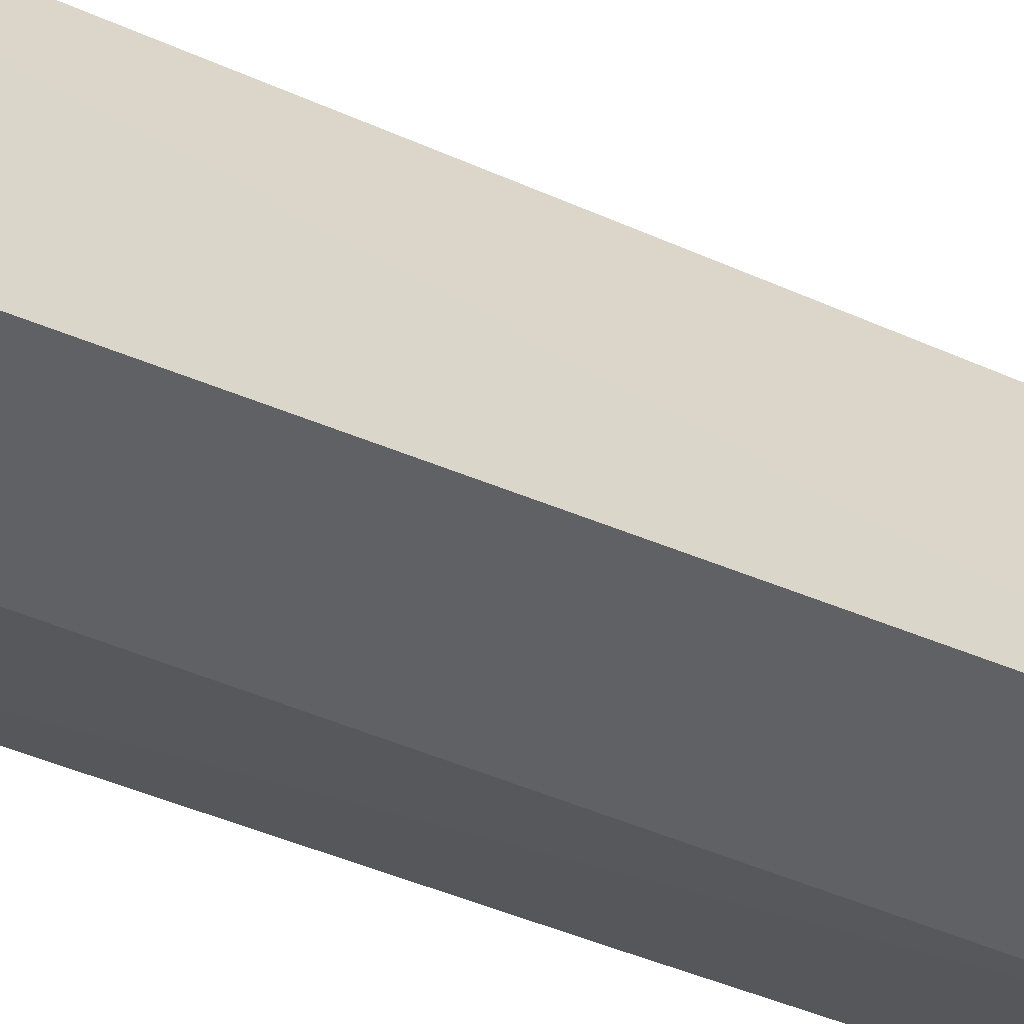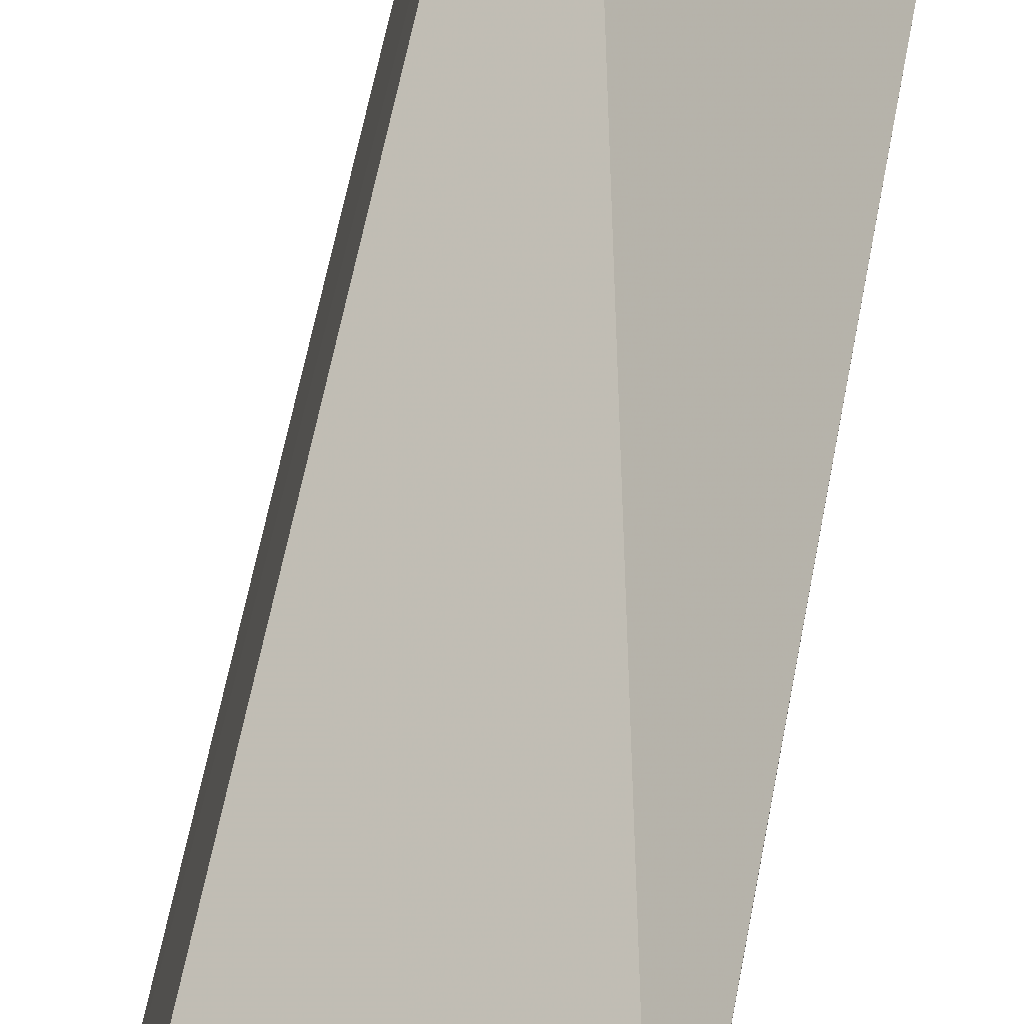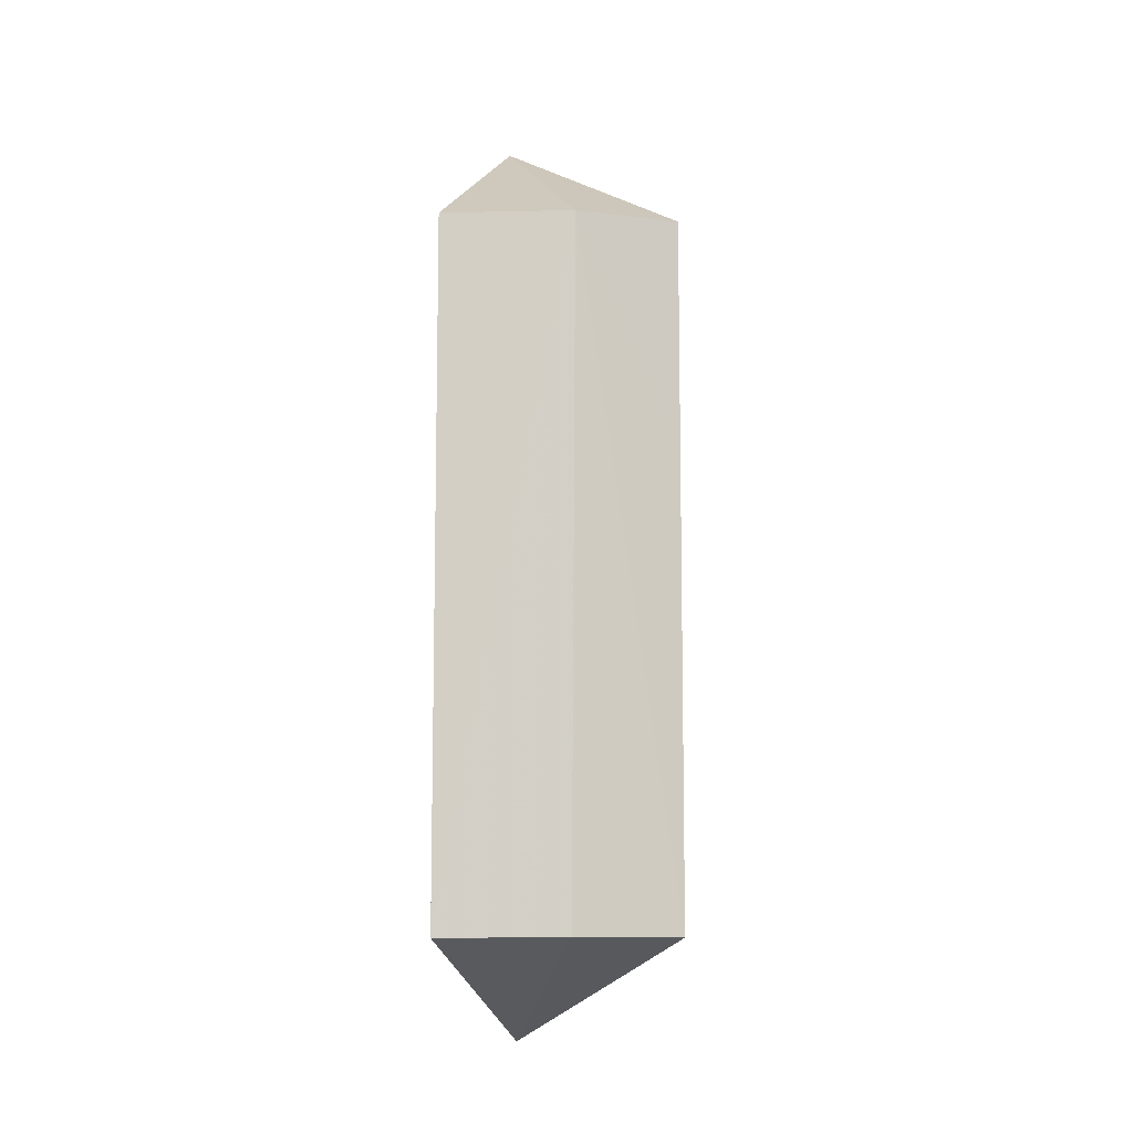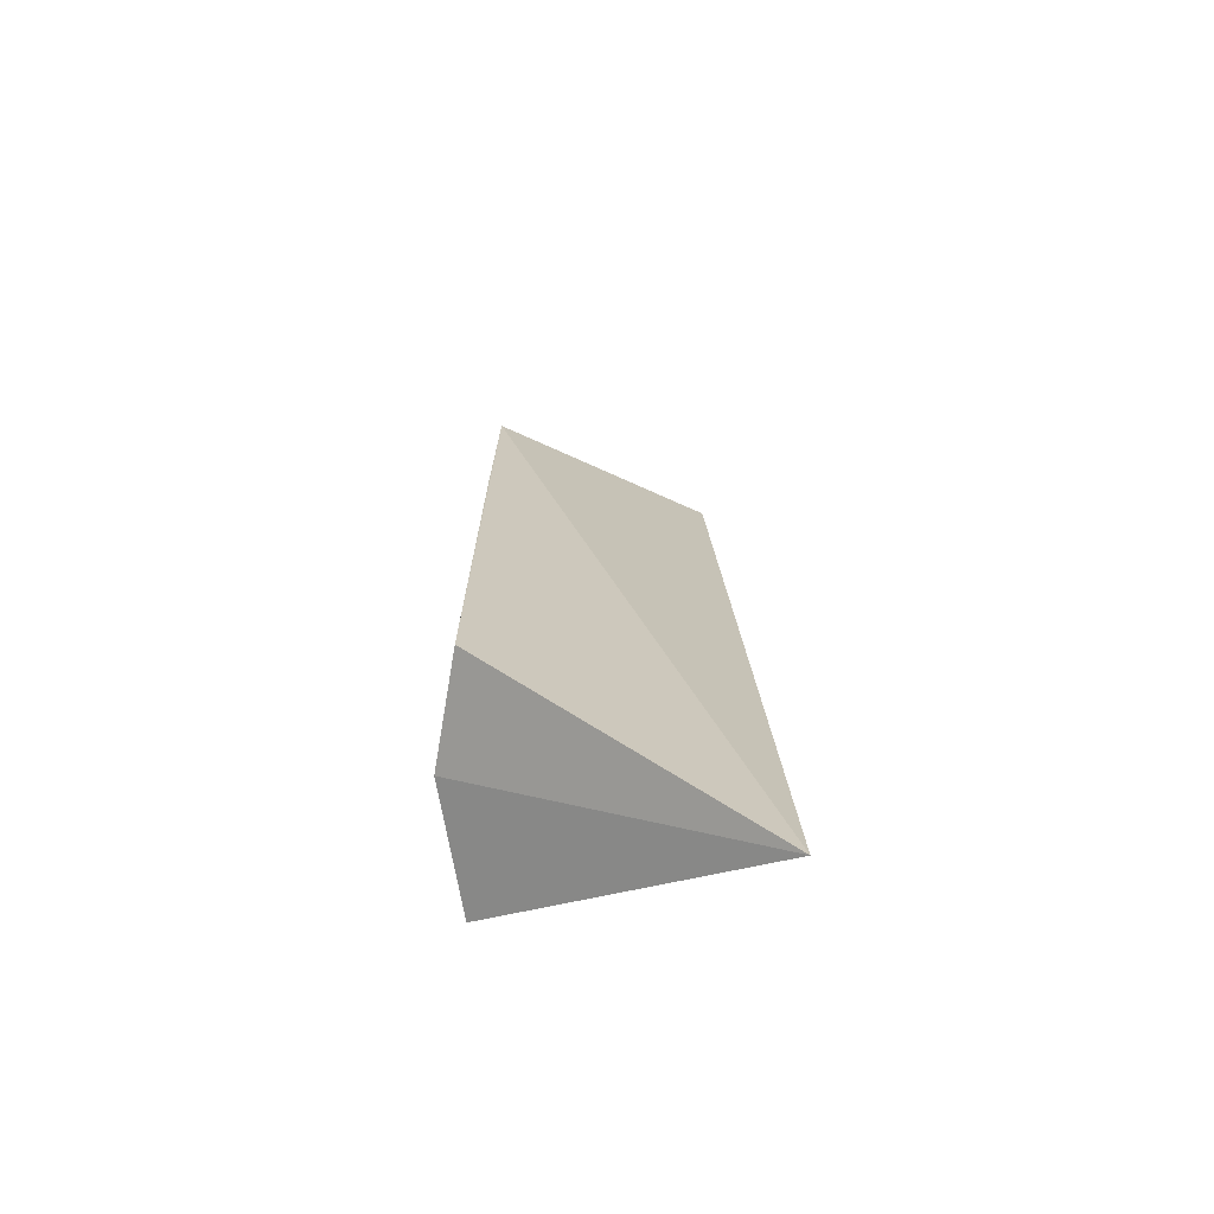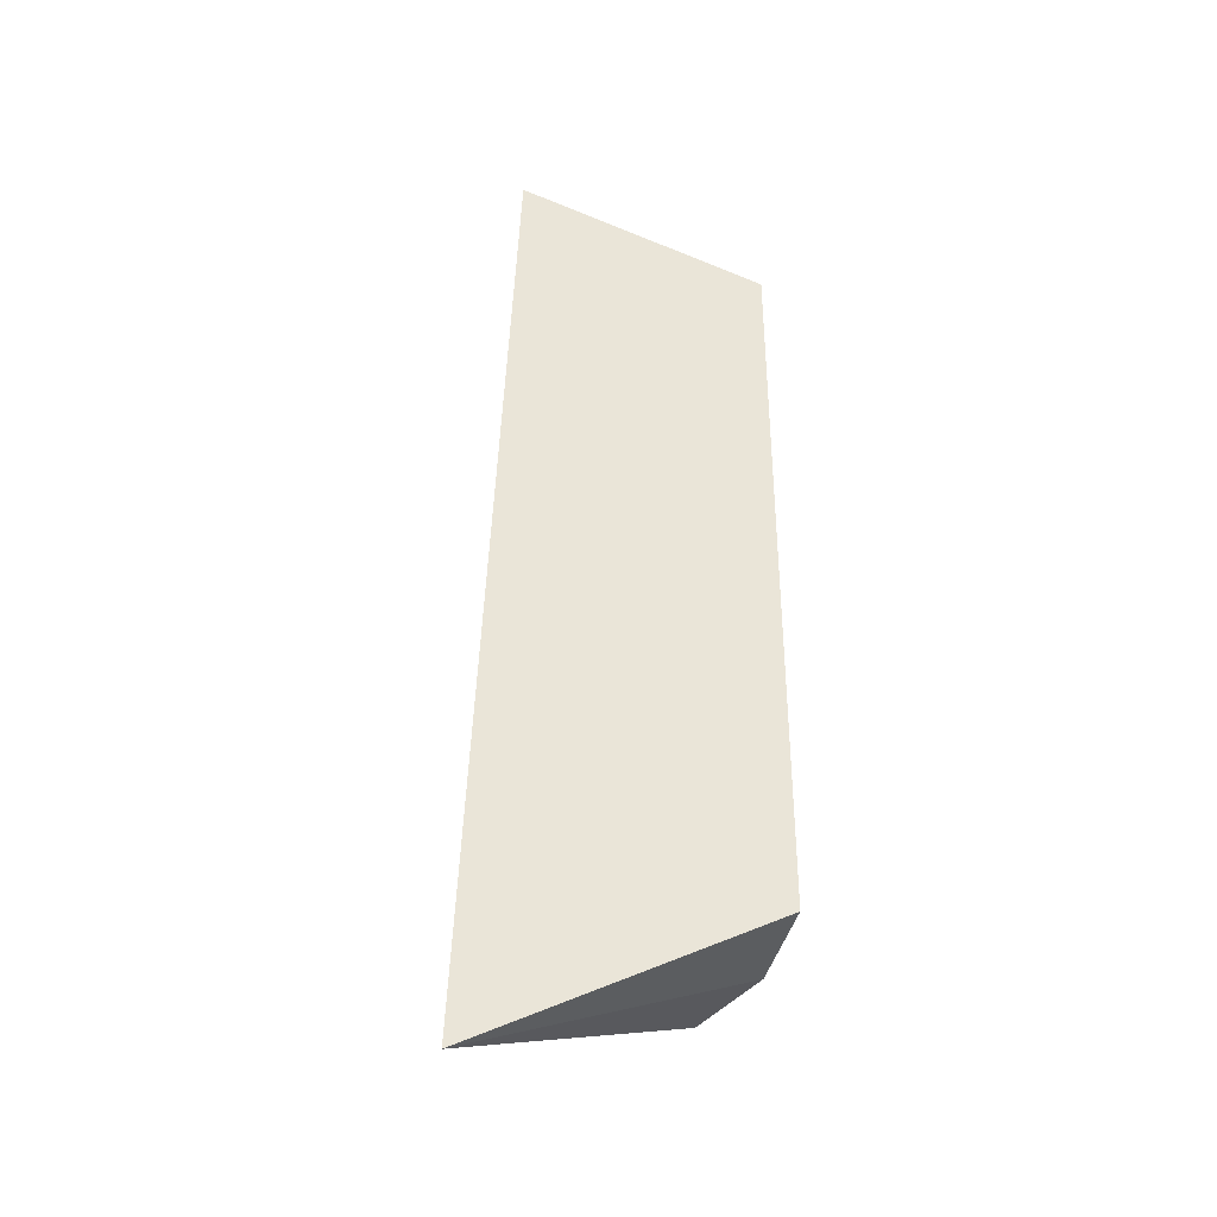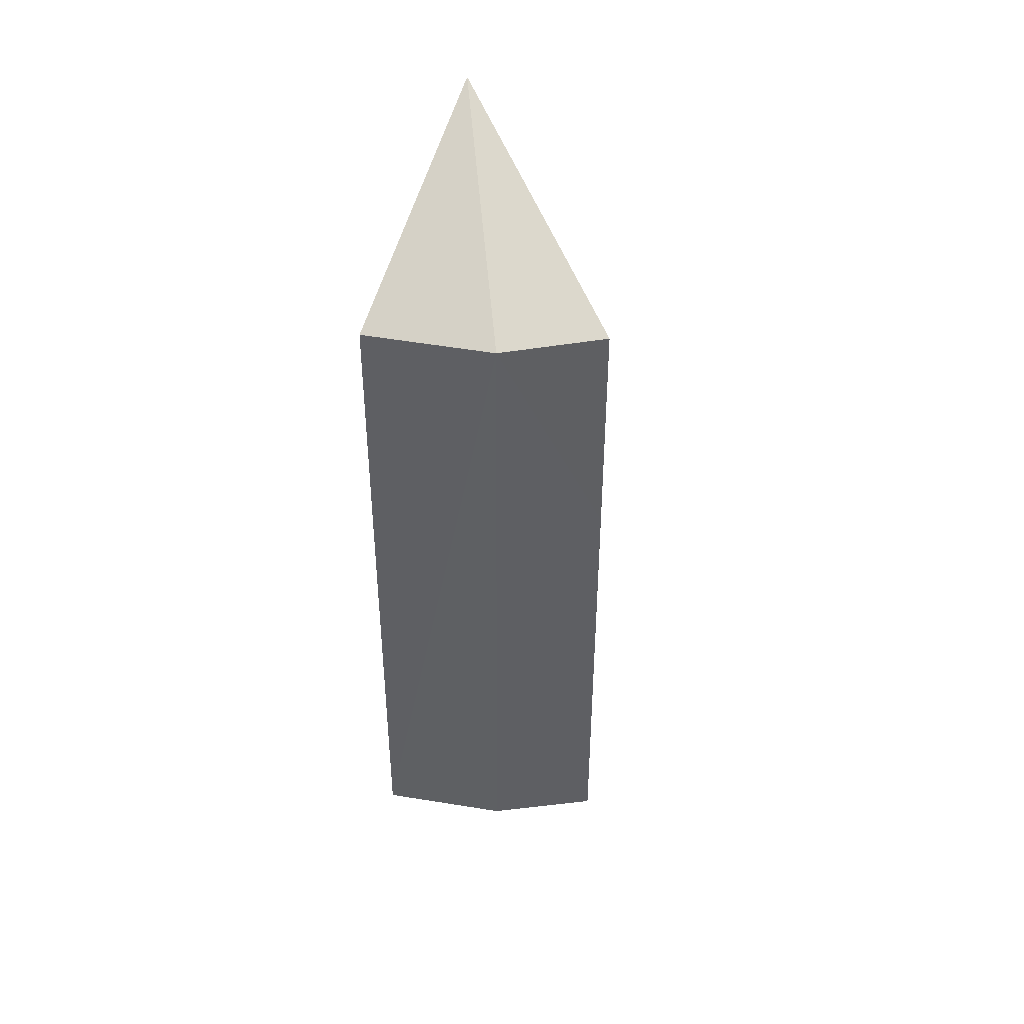
<metadata>
{"format":"obj","ext":"obj","renderer":"f3d","projection":"perspective","resolution":1024,"background":"white","views":[{"elev":-49.4,"azim":64.9,"up":"+Z"},{"elev":59.9,"azim":-169.4,"up":"+Z"},{"elev":-9.7,"azim":-176.5,"up":"+Y"},{"elev":-71.3,"azim":-78.0,"up":"+Y"},{"elev":-35.5,"azim":82.1,"up":"+Y"},{"elev":42.7,"azim":-166.7,"up":"+Y"}]}
</metadata>
<code>
v -0.1333 0.04455 0.01868
v -0.1339 -0.02065 0.02144
v -0.1301 -0.01308 0.002409
v -0.1391 0.03431 0.002665
v -0.1459 0.03444 0.005684
v -0.1301 0.03428 0.002563
v -0.1459 -0.01309 0.005507
v -0.1389 -0.013 0.002702
v -0.1459 0.01863 0.005562
f 5 2 1
f 5 1 4
f 6 3 4
f 6 4 1
f 6 1 2
f 6 2 3
f 7 2 5
f 8 3 2
f 8 2 7
f 8 7 4
f 8 4 3
f 9 7 5
f 9 5 4
f 9 4 7

</code>
